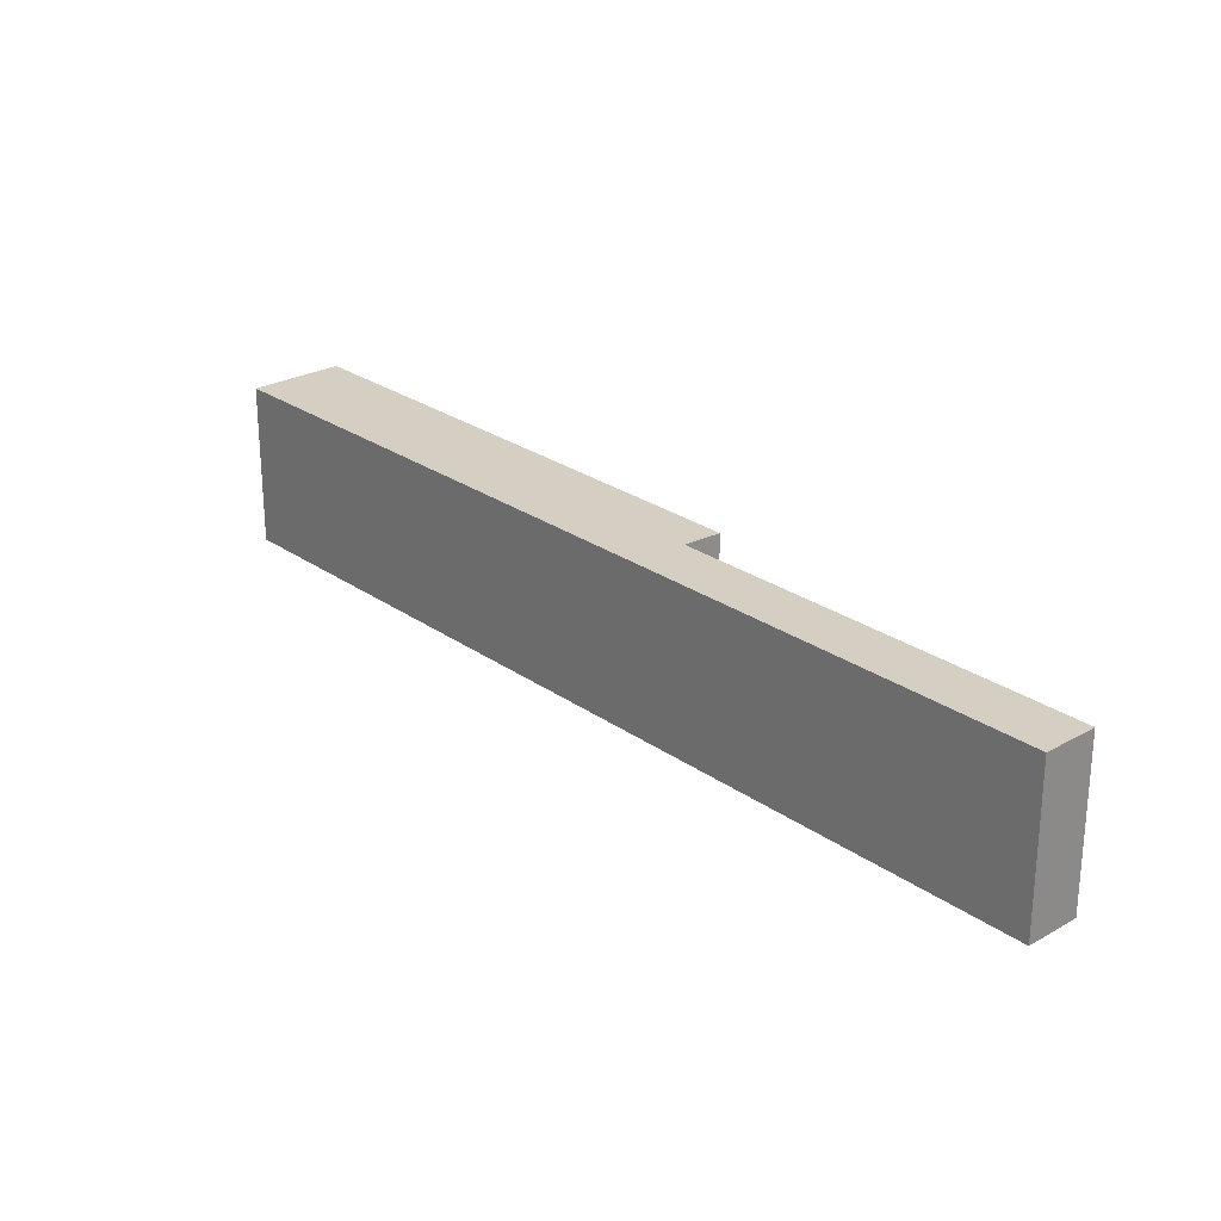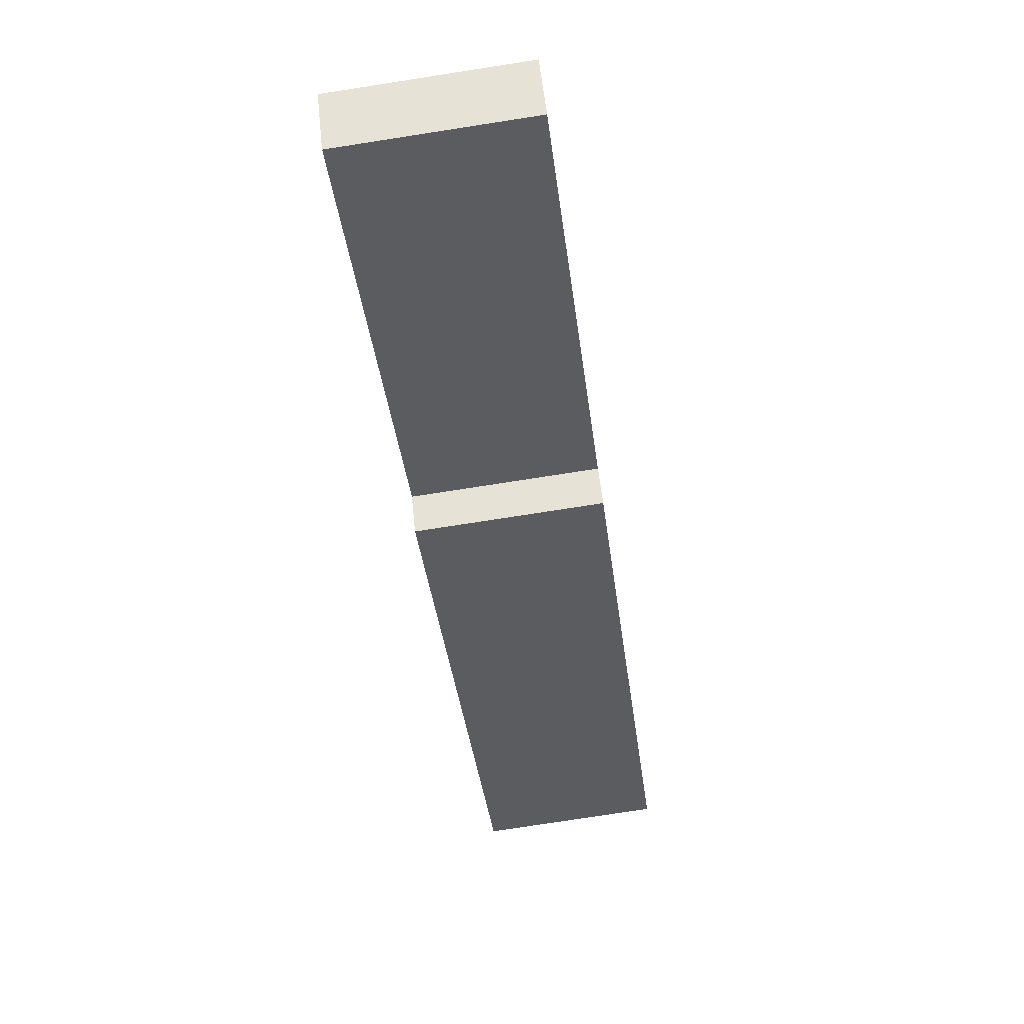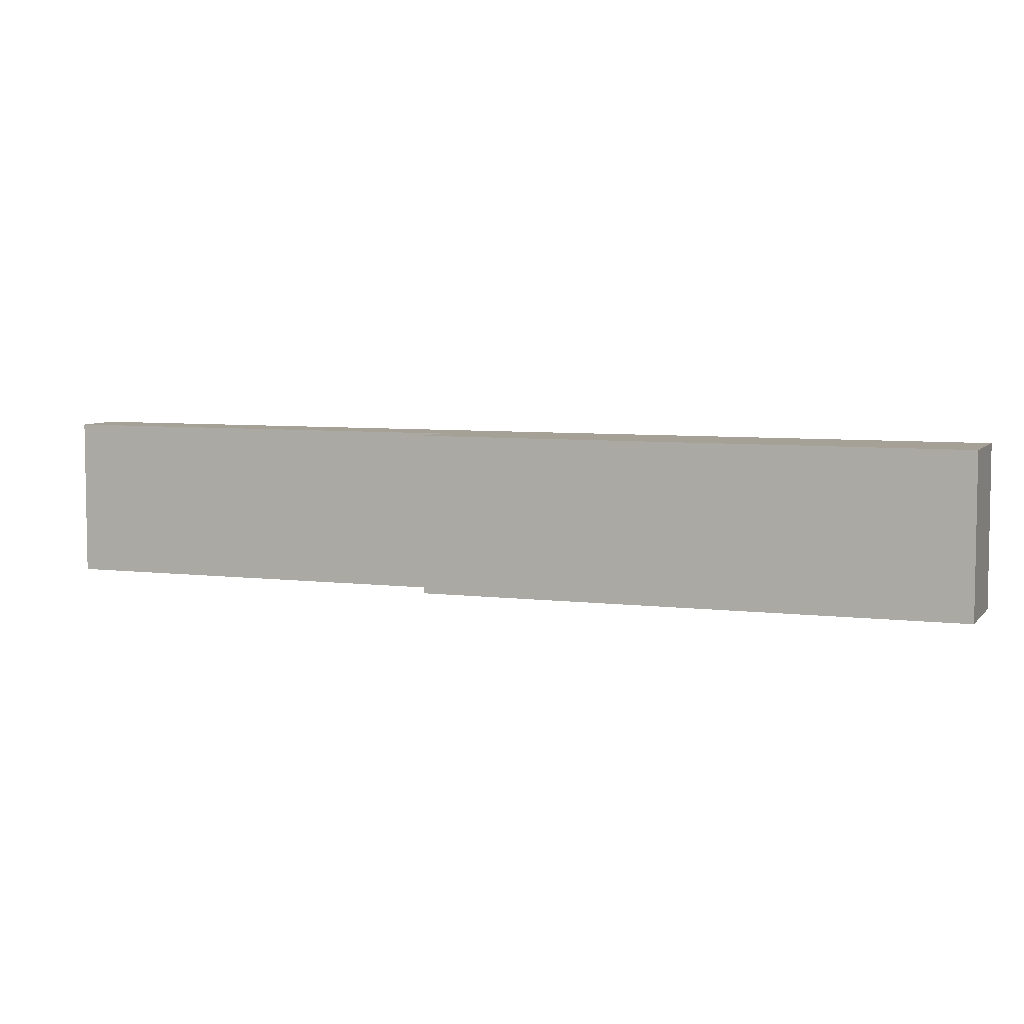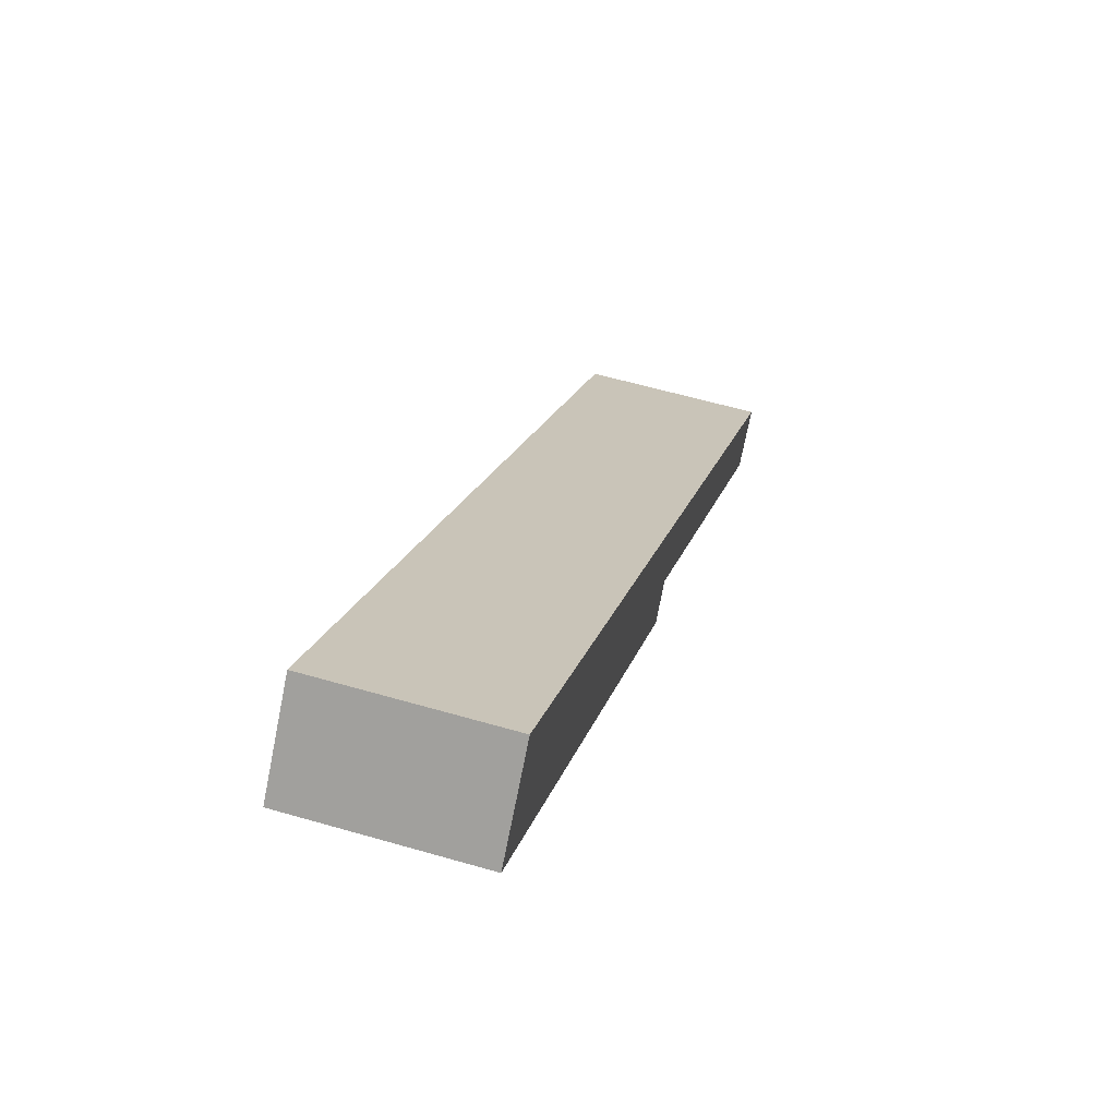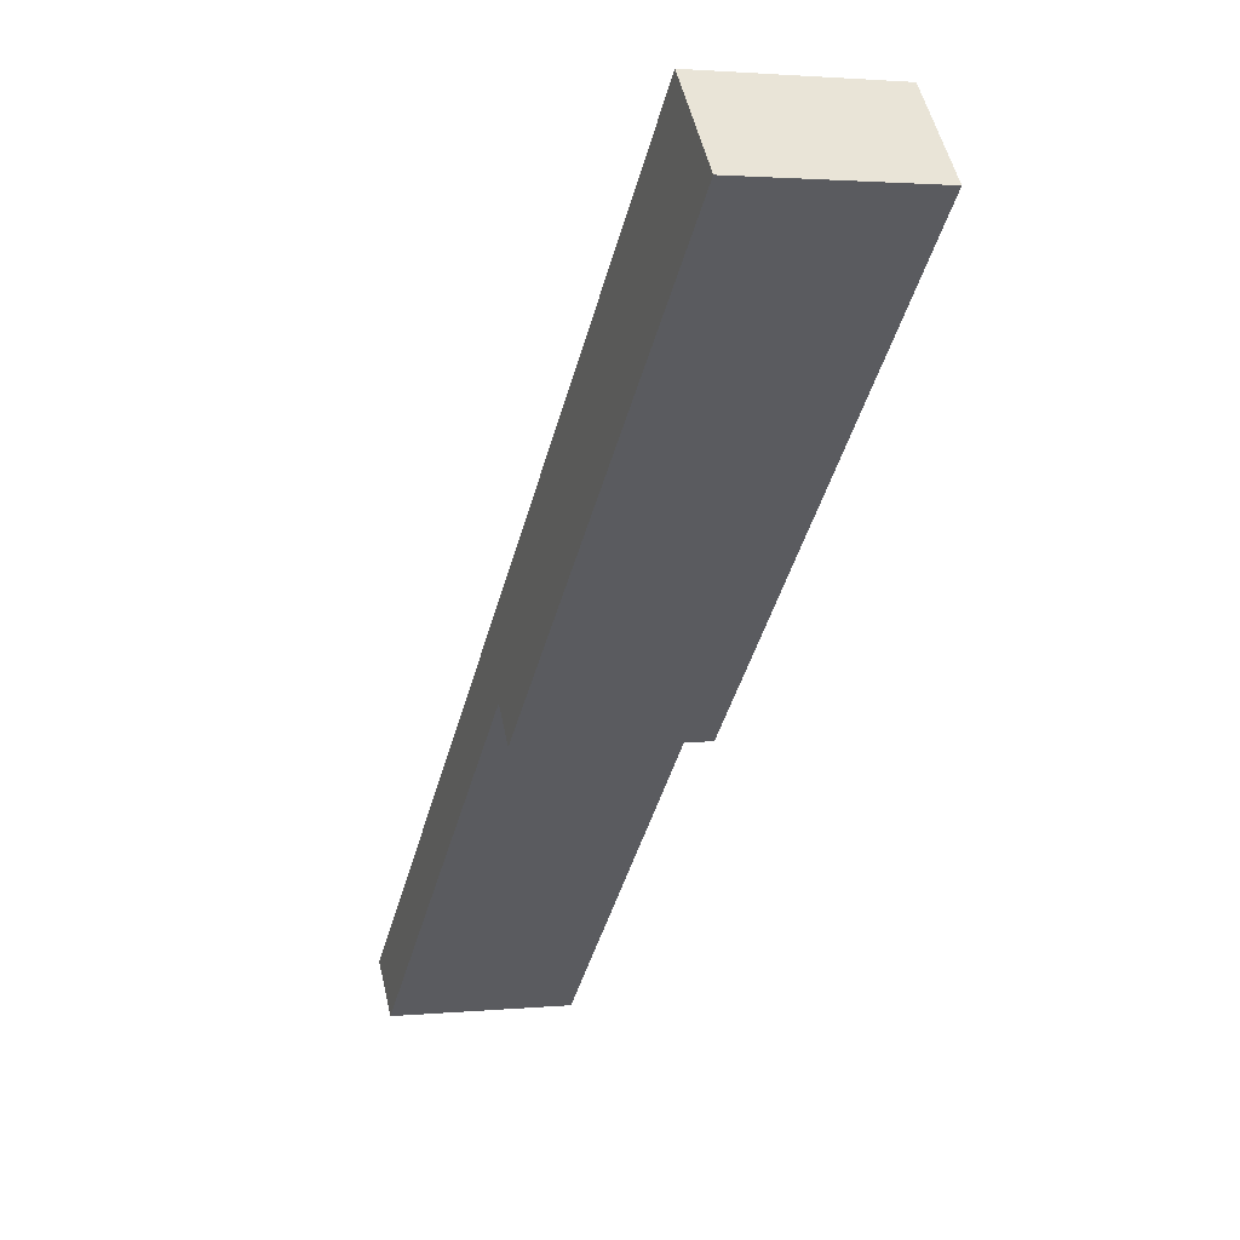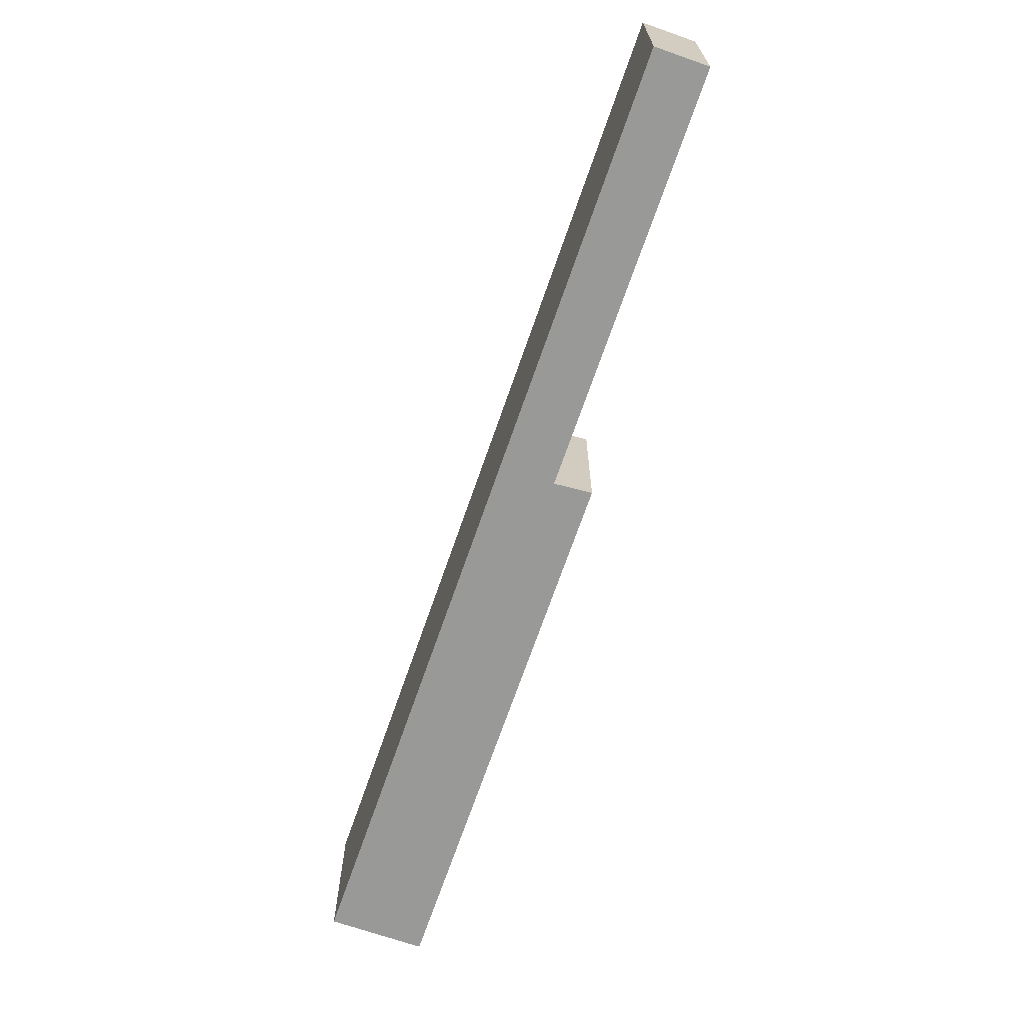
<metadata>
{"format":"obj","ext":"obj","renderer":"f3d","projection":"perspective","resolution":1024,"background":"white","views":[{"elev":25.7,"azim":90.2,"up":"+Y"},{"elev":-77.2,"azim":98.8,"up":"+Z"},{"elev":6.0,"azim":-117.3,"up":"+Y"},{"elev":58.7,"azim":-73.3,"up":"+Z"},{"elev":2.1,"azim":-109.3,"up":"+Z"},{"elev":-68.8,"azim":112.9,"up":"+Y"}]}
</metadata>
<code>
v  0.673 1.674 0.743
v  4.283 1.674 -3.825
v  0 1.674 1.025e-16
v  4.529 1.674 -3.506
v  8.221 1.674 -6.048
v  7.834 1.674 -6.472
v  4.283 2.342e-16 -3.825
v  0 0 0
v  7.834 3.963e-16 -6.472
v  4.529 2.147e-16 -3.506
v  0.673 -4.55e-17 0.743
v  8.221 3.703e-16 -6.048
g defaultobject
f 1 2 3
f 2 1 4
f 4 1 5
f 4 5 6
f 7 3 2
f 3 7 8
f 9 4 6
f 4 9 10
f 8 1 3
f 1 8 11
f 11 5 1
f 5 11 12
f 12 6 5
f 6 12 9
f 10 2 4
f 2 10 7
f 7 11 8
f 11 7 10
f 11 10 12
f 12 10 9

</code>
